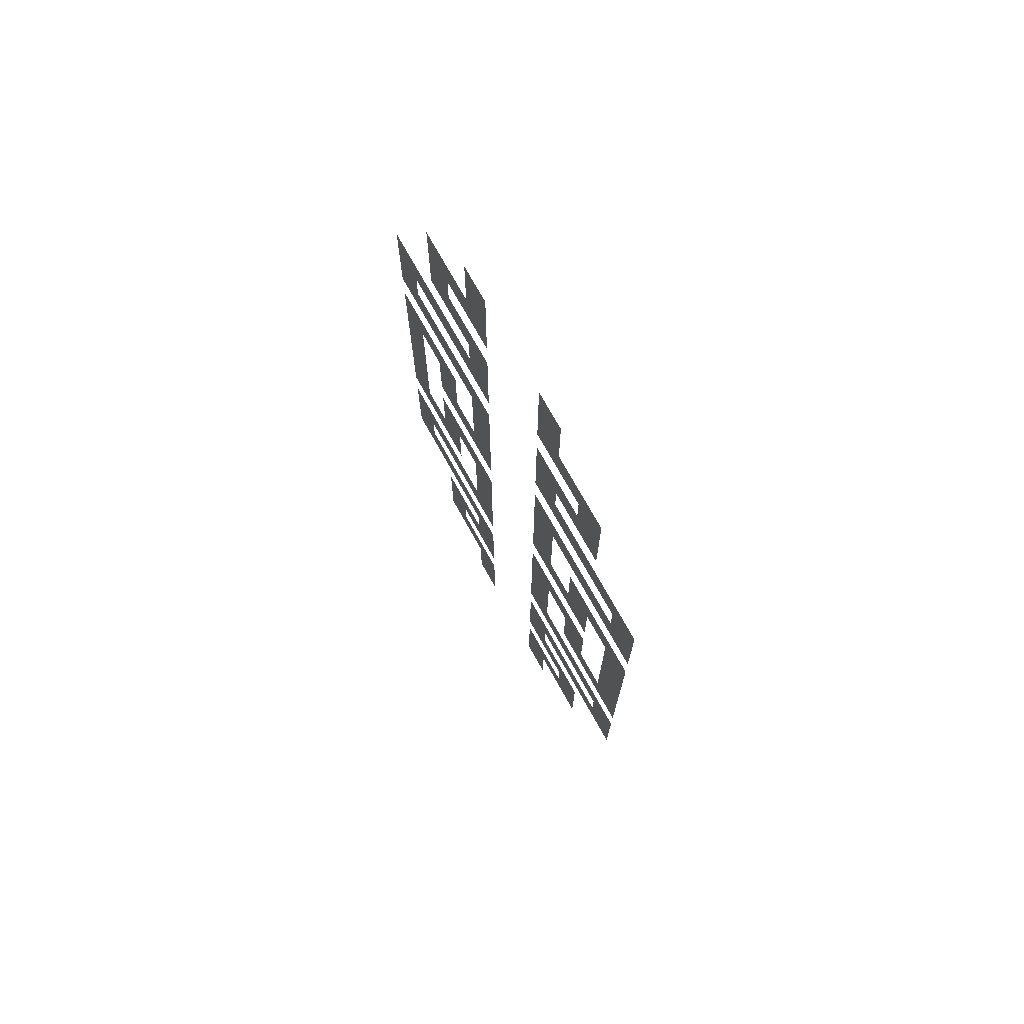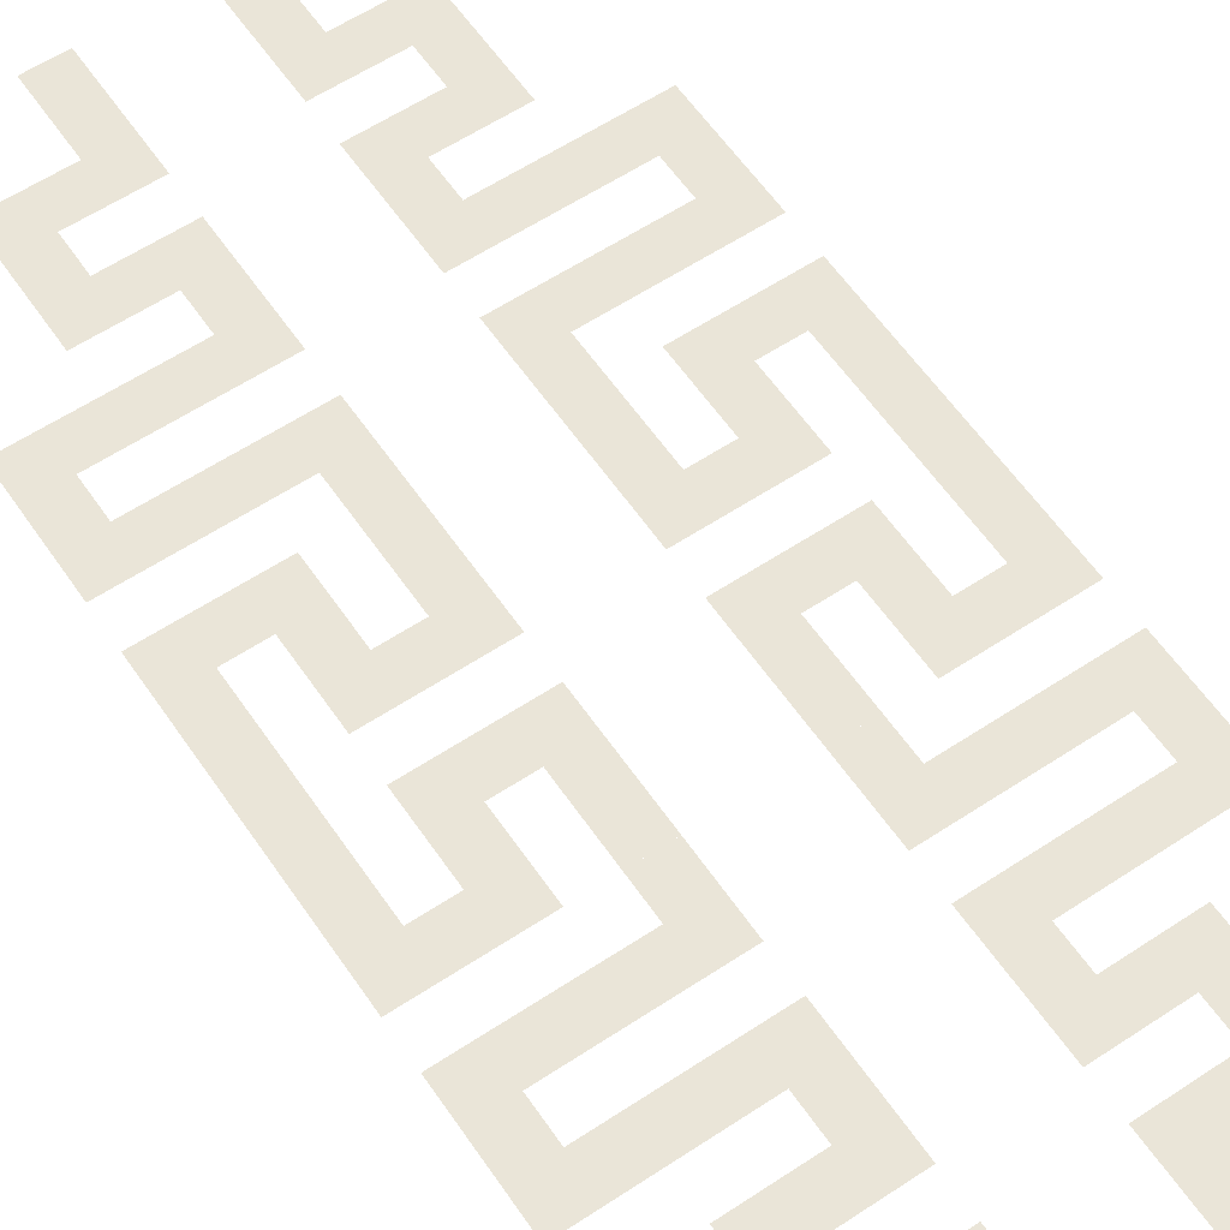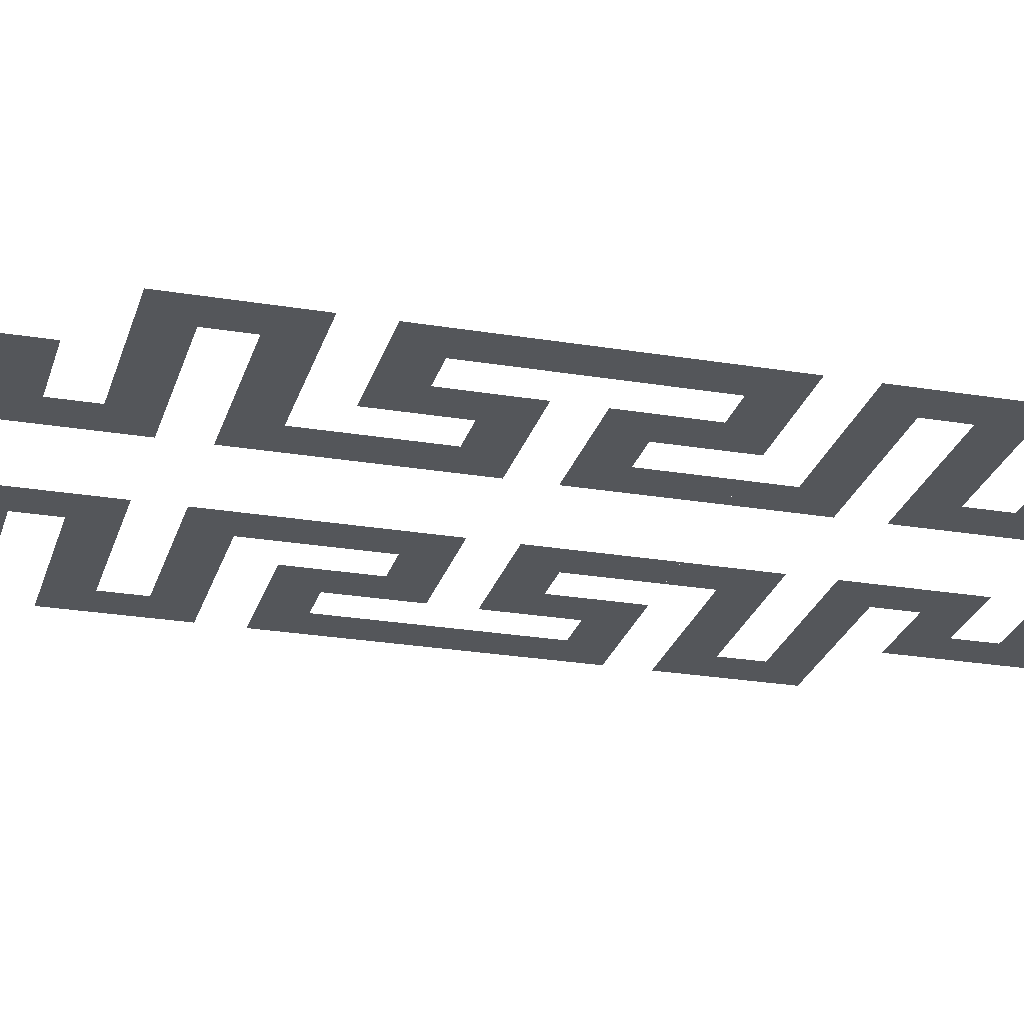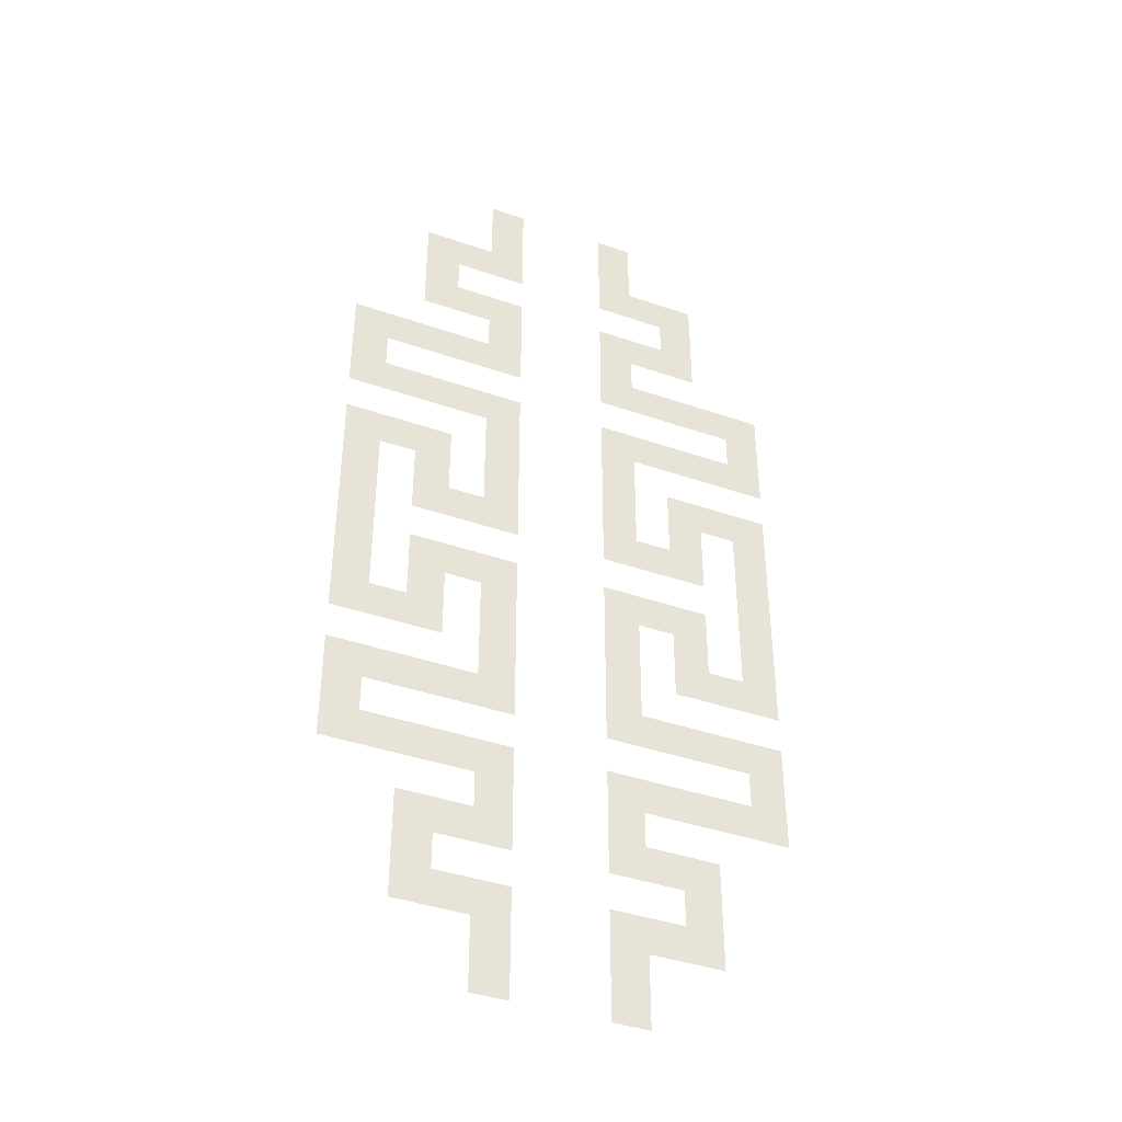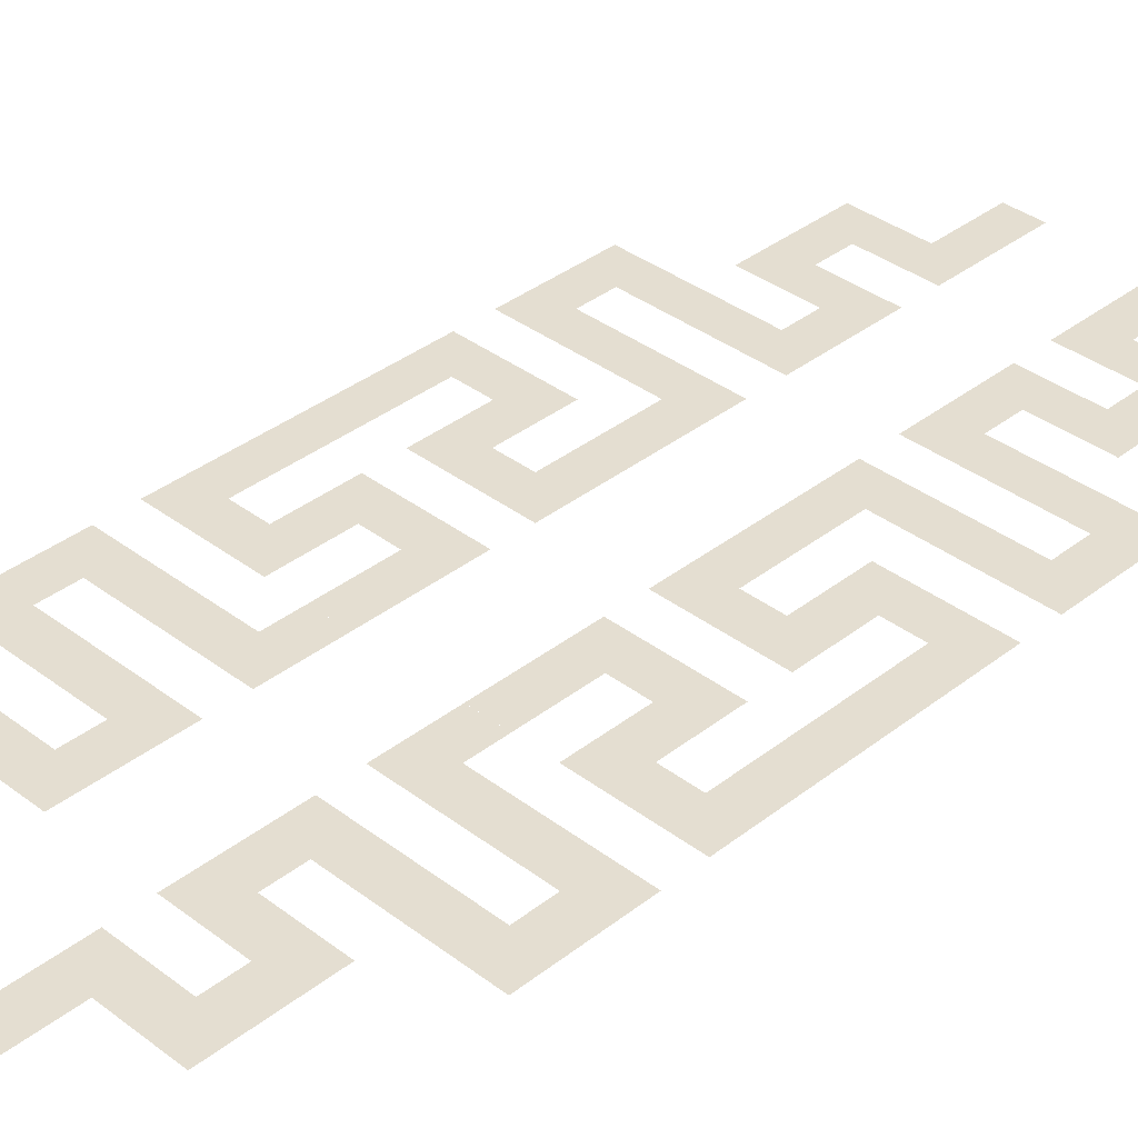
<metadata>
{"format":"obj","ext":"obj","renderer":"f3d","projection":"perspective","resolution":1024,"background":"white","views":[{"elev":73.9,"azim":60.9,"up":"+Z"},{"elev":59.4,"azim":-34.2,"up":"+Y"},{"elev":-25.3,"azim":-105.1,"up":"+Y"},{"elev":-41.1,"azim":157.2,"up":"+Z"},{"elev":36.5,"azim":44.6,"up":"+Y"}]}
</metadata>
<code>
g Combined Mesh (root: scene) 22
v -1.25 -4 89
v -1.25 -4 91
v -2.25 -4 91
v -2.25 -4 89
v -1.25 -4 92
v -2.25 -4 92
v -3.25 -4 92
v -3.25 -4 91
v -4.25 -4 92
v -4.25 -4 91
v -3.25 -4 93
v -4.25 -4 93
v -3.25 -4 94
v -4.25 -4 94
v -2.25 -4 93
v -2.25 -4 94
v -1.25 -4 93
v -1.25 -4 94
v -1.25 -4 94
v -1.25 -4 95
v -2.25 -4 95
v -2.25 -4 94
v -1.25 -4 96
v -2.25 -4 96
v -5.25 -4 96
v -5.25 -4 95
v -6.25 -4 96
v -6.25 -4 95
v -5.25 -4 97
v -6.25 -3.999 97
v -5.25 -3.999 98
v -6.25 -3.999 98
v -5.25 -4 97
v -2.25 -3.999 97
v -2.25 -3.999 98
v -5.25 -3.999 98
v -2.25 -3.999 97
v -1.25 -3.999 97
v -1.25 -3.999 98
v -2.25 -3.999 98
v -1.25 -3.999 101
v -2.25 -3.999 101
v -1.25 -3.999 102
v -2.25 -3.999 102
v -2.25 -3.999 102
v -3.25 -3.999 102
v -3.25 -3.999 101
v -2.25 -3.999 101
v -4.25 -3.999 102
v -4.25 -3.999 101
v -4.25 -3.999 101
v -4.25 -3.999 100
v -3.25 -3.999 100
v -3.25 -3.999 101
v -4.25 -3.999 99
v -3.25 -3.999 99
v -5.25 -3.999 100
v -5.25 -3.999 99
v -6.25 -3.999 100
v -6.25 -3.999 99
v -5.25 -3.999 100
v -5.25 -3.999 100
v -6.25 -3.999 100
v -6.25 -3.999 100
v -5.25 -3.999 100
v -5.25 -3.999 105
v -6.25 -3.999 105
v -6.25 -3.999 100
v -5.25 -3.999 106
v -6.25 -3.998 106
v -5.25 -3.999 105
v -4.25 -3.999 105
v -4.25 -3.998 106
v -5.25 -3.999 106
v -3.25 -3.998 105
v -3.25 -3.998 106
v -4.25 -3.999 105
v -4.25 -3.998 104
v -3.25 -3.998 104
v -3.25 -3.998 105
v -4.25 -3.998 103
v -3.25 -3.998 103
v -2.25 -3.998 103
v -2.25 -3.998 104
v -1.25 -3.998 103
v -1.25 -3.998 104
v -1.25 -3.998 104
v -1.25 -3.998 106
v -2.25 -3.998 106
v -2.25 -3.998 104
v -2.25 -4 116
v -2.25 -4 114
v -1.25 -4 116
v -1.25 -4 114
v -2.25 -4 113
v -1.25 -4 113
v -3.25 -4 114
v -2.25 -4 113
v -2.25 -4 114
v -3.25 -4 113
v -4.25 -4 114
v -3.25 -4 113
v -3.25 -4 114
v -4.25 -4 113
v -4.25 -4 112
v -3.25 -4 112
v -4.25 -4 111
v -3.25 -4 111
v -2.25 -4 111
v -3.25 -4 112
v -3.25 -4 111
v -2.25 -4 112
v -1.25 -4 111
v -2.25 -4 112
v -2.25 -4 111
v -1.25 -4 112
v -2.25 -4 110
v -1.25 -4 111
v -2.25 -4 111
v -1.25 -4 110
v -2.25 -4 109
v -1.25 -4 110
v -1.25 -4 109
v -5.25 -4 110
v -2.25 -4 109
v -2.25 -4 110
v -5.25 -4 109
v -6.25 -4 110
v -5.25 -4 109
v -5.25 -4 110
v -6.25 -4 109
v -6.25 -3.999 108
v -6.25 -4 109
v -5.25 -4 108
v -6.25 -3.999 107
v -6.25 -3.999 108
v -5.25 -3.999 107
v -2.25 -3.999 107
v -5.25 -4 108
v -5.25 -3.999 107
v -2.25 -3.999 108
v -1.25 -3.999 107
v -2.25 -3.999 108
v -2.25 -3.999 107
v -1.25 -3.999 108
v -2.25 -3.999 106
v -1.25 -3.999 107
v -2.25 -3.999 107
v -1.25 -3.999 106
v 2.25 -4 89
v 2.25 -4 91
v 1.25 -4 89
v 1.25 -4 91
v 2.25 -4 92
v 1.25 -4 92
v 3.25 -4 91
v 3.25 -4 92
v 4.25 -4 91
v 4.25 -4 92
v 4.25 -4 93
v 3.25 -4 93
v 4.25 -4 94
v 3.25 -4 94
v 2.25 -4 94
v 2.25 -4 93
v 1.25 -4 94
v 1.25 -4 93
v 2.25 -4 95
v 1.25 -4 94
v 2.25 -4 94
v 1.25 -4 95
v 2.25 -4 96
v 1.25 -4 96
v 5.25 -4 95
v 5.25 -4 96
v 6.25 -4 95
v 6.25 -4 96
v 6.25 -3.999 97
v 5.25 -4 97
v 6.25 -3.999 98
v 5.25 -3.999 98
v 2.25 -3.999 98
v 5.25 -4 97
v 5.25 -3.999 98
v 2.25 -3.999 97
v 1.25 -3.999 98
v 2.25 -3.999 97
v 2.25 -3.999 98
v 1.25 -3.999 97
v 2.25 -3.999 101
v 1.25 -3.999 101
v 2.25 -3.999 102
v 1.25 -3.999 102
v 3.25 -3.999 101
v 2.25 -3.999 102
v 2.25 -3.999 101
v 3.25 -3.999 102
v 4.25 -3.999 101
v 4.25 -3.999 102
v 3.25 -3.999 100
v 4.25 -3.999 101
v 3.25 -3.999 101
v 4.25 -3.999 100
v 3.25 -3.999 99
v 4.25 -3.999 99
v 5.25 -3.999 99
v 5.25 -3.999 100
v 6.25 -3.999 99
v 6.25 -3.999 100
v 6.25 -3.999 100
v 5.25 -3.999 100
v 6.25 -3.999 100
v 5.25 -3.999 100
v 6.25 -3.999 105
v 5.25 -3.999 100
v 6.25 -3.999 100
v 5.25 -3.999 105
v 6.25 -3.998 106
v 5.25 -3.999 106
v 4.25 -3.998 106
v 5.25 -3.999 105
v 5.25 -3.999 106
v 4.25 -3.999 105
v 3.25 -3.998 106
v 3.25 -3.998 105
v 3.25 -3.998 104
v 4.25 -3.999 105
v 3.25 -3.998 105
v 4.25 -3.998 104
v 3.25 -3.998 103
v 4.25 -3.998 103
v 2.25 -3.998 104
v 2.25 -3.998 103
v 1.25 -3.998 104
v 1.25 -3.998 103
v 2.25 -3.998 106
v 1.25 -3.998 104
v 2.25 -3.998 104
v 1.25 -3.998 106
v 1.25 -4 116
v 1.25 -4 114
v 2.25 -4 114
v 2.25 -4 116
v 1.25 -4 114
v 1.25 -4 113
v 2.25 -4 113
v 3.25 -4 113
v 3.25 -4 114
v 3.25 -4 113
v 4.25 -4 113
v 4.25 -4 114
v 3.25 -4 112
v 4.25 -4 112
v 3.25 -4 111
v 4.25 -4 111
v 2.25 -4 112
v 2.25 -4 111
v 3.25 -4 111
v 1.25 -4 112
v 1.25 -4 111
v 1.25 -4 111
v 1.25 -4 110
v 2.25 -4 110
v 2.25 -4 111
v 1.25 -4 110
v 1.25 -4 109
v 2.25 -4 109
v 5.25 -4 109
v 5.25 -4 110
v 5.25 -4 109
v 6.25 -4 109
v 6.25 -4 110
v 5.25 -4 108
v 6.25 -3.999 108
v 6.25 -4 109
v 5.25 -3.999 107
v 6.25 -3.999 107
v 6.25 -3.999 108
v 5.25 -4 108
v 2.25 -3.999 108
v 2.25 -3.999 107
v 5.25 -3.999 107
v 1.25 -3.999 108
v 1.25 -3.999 107
v 1.25 -3.999 107
v 1.25 -3.999 106
v 2.25 -3.999 106
v 2.25 -3.999 107
g Combined Mesh (root: scene) 22_0
f 3 2 1
f 4 3 1
f 6 5 2
f 6 2 3
f 8 7 6
f 8 6 3
f 10 9 7
f 10 7 8
f 12 11 7
f 12 7 9
f 14 13 11
f 14 11 12
f 16 15 11
f 16 11 13
f 18 17 15
f 18 15 16
f 21 20 19
f 21 19 22
f 24 23 20
f 24 20 21
f 26 25 24
f 26 24 21
f 28 27 25
f 28 25 26
f 30 29 25
f 30 25 27
f 32 31 29
f 32 29 30
f 35 34 33
f 35 33 36
f 39 38 37
f 39 37 40
f 42 41 39
f 42 39 40
f 44 43 41
f 44 41 42
f 47 46 45
f 47 45 48
f 50 49 46
f 50 46 47
f 53 52 51
f 53 51 54
f 56 55 52
f 56 52 53
f 58 57 52
f 58 52 55
f 60 59 57
f 60 57 58
f 63 62 61
f 63 61 64
f 67 66 65
f 67 65 68
f 70 69 66
f 70 66 67
f 73 72 71
f 73 71 74
f 76 75 72
f 76 72 73
f 79 78 77
f 79 77 80
f 82 81 78
f 82 78 79
f 84 83 82
f 84 82 79
f 86 85 83
f 86 83 84
f 89 88 87
f 89 87 90
f 93 92 91
f 93 94 92
f 92 94 95
f 94 96 95
f 99 98 97
f 98 100 97
f 103 102 101
f 102 104 101
f 104 102 105
f 102 106 105
f 105 106 107
f 106 108 107
f 111 110 109
f 110 112 109
f 115 114 113
f 114 116 113
f 119 118 117
f 118 120 117
f 117 122 121
f 122 123 121
f 126 125 124
f 125 127 124
f 130 129 128
f 129 131 128
f 133 129 132
f 129 134 132
f 136 134 135
f 134 137 135
f 140 139 138
f 139 141 138
f 144 143 142
f 143 145 142
f 148 147 146
f 147 149 146
g Combined Mesh (root: scene) 22_1
f 152 151 150
f 152 153 151
f 151 153 154
f 153 155 154
f 151 154 156
f 154 157 156
f 156 157 158
f 157 159 158
f 159 157 160
f 157 161 160
f 160 161 162
f 161 163 162
f 163 161 164
f 161 165 164
f 164 165 166
f 165 167 166
f 170 169 168
f 169 171 168
f 168 171 172
f 171 173 172
f 168 172 174
f 172 175 174
f 174 175 176
f 175 177 176
f 177 175 178
f 175 179 178
f 178 179 180
f 179 181 180
f 184 183 182
f 183 185 182
f 188 187 186
f 187 189 186
f 188 186 190
f 186 191 190
f 190 191 192
f 191 193 192
f 196 195 194
f 195 197 194
f 194 197 198
f 197 199 198
f 202 201 200
f 201 203 200
f 200 203 204
f 203 205 204
f 205 203 206
f 203 207 206
f 206 207 208
f 207 209 208
f 212 211 210
f 211 213 210
f 216 215 214
f 215 217 214
f 214 217 218
f 217 219 218
f 222 221 220
f 221 223 220
f 220 223 224
f 223 225 224
f 228 227 226
f 227 229 226
f 226 229 230
f 229 231 230
f 226 230 232
f 230 233 232
f 232 233 234
f 233 235 234
f 238 237 236
f 237 239 236
f 242 241 240
f 243 242 240
f 246 245 244
f 246 244 242
f 248 247 246
f 248 246 242
f 251 250 249
f 251 249 248
f 253 252 249
f 253 249 250
f 255 254 252
f 255 252 253
f 257 256 252
f 257 252 258
f 260 259 256
f 260 256 257
f 263 262 261
f 263 261 264
f 267 266 265
f 267 265 263
f 269 268 267
f 269 267 263
f 272 271 270
f 272 270 269
f 274 273 270
f 274 270 275
f 277 276 273
f 277 273 278
f 281 280 279
f 281 279 282
f 284 283 280
f 284 280 281
f 287 286 285
f 287 285 288

</code>
